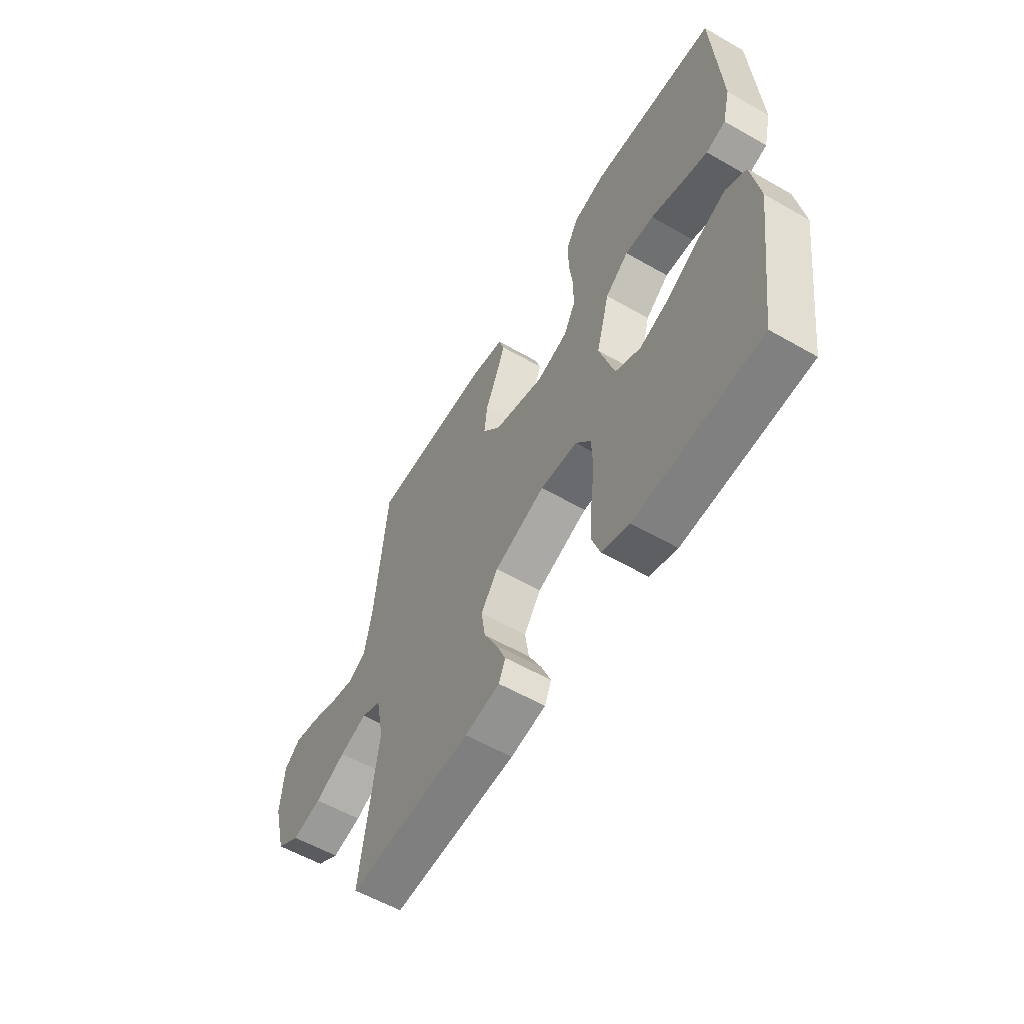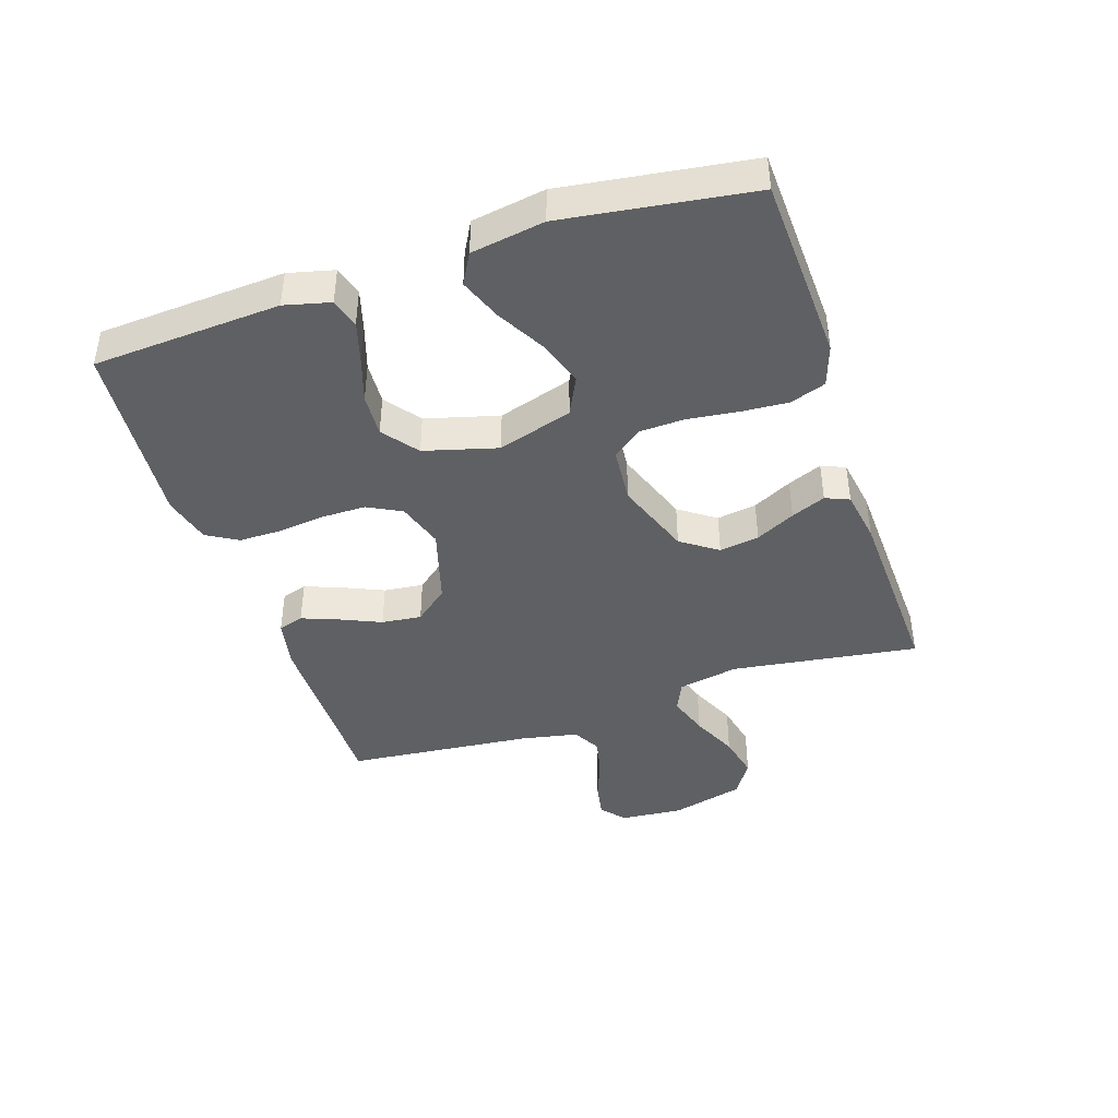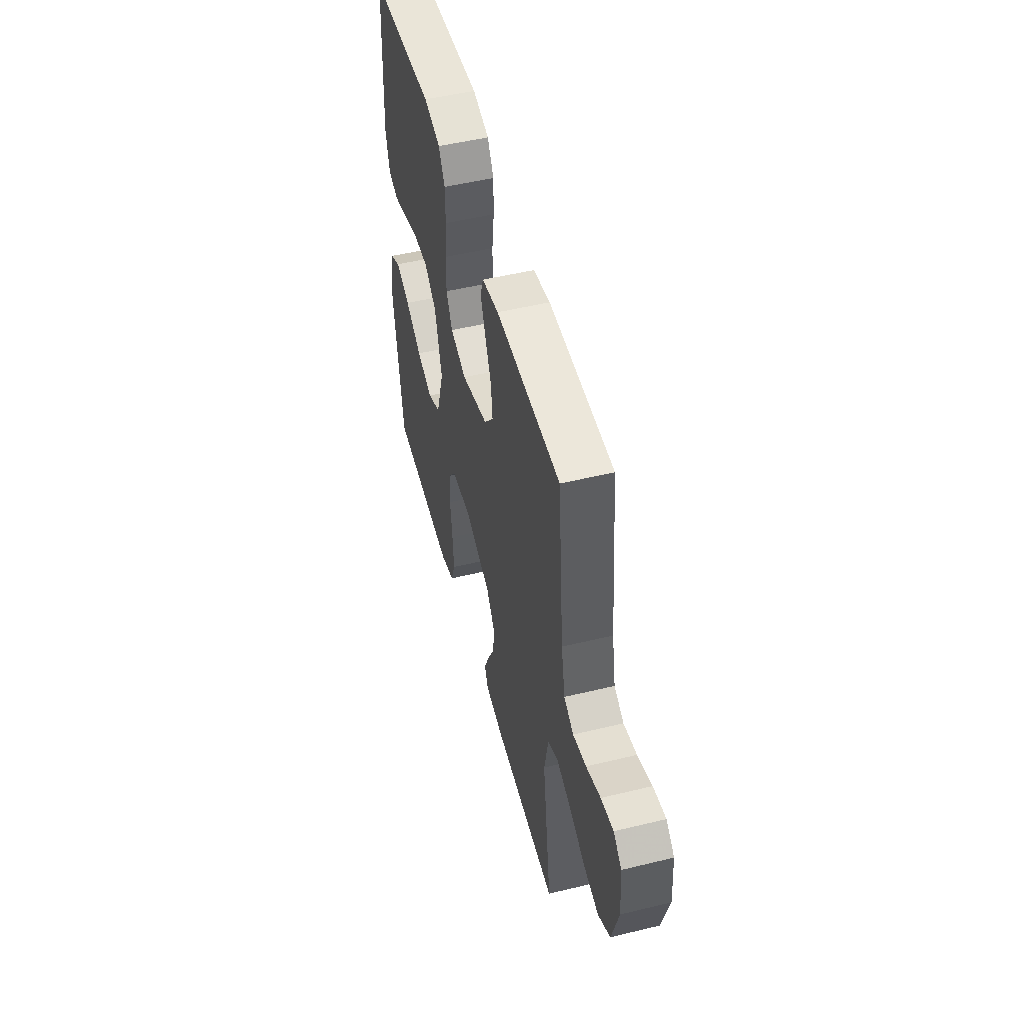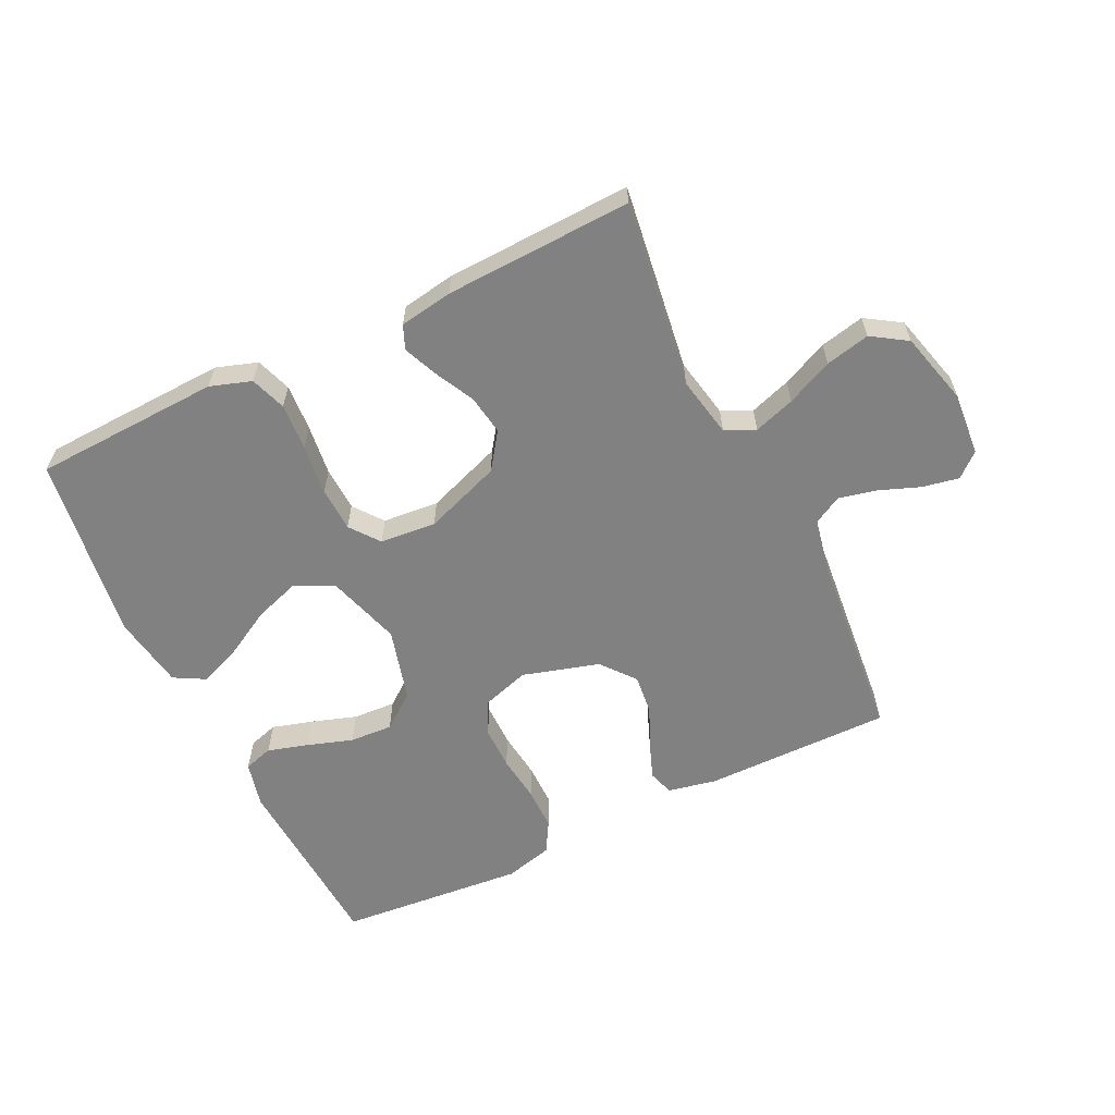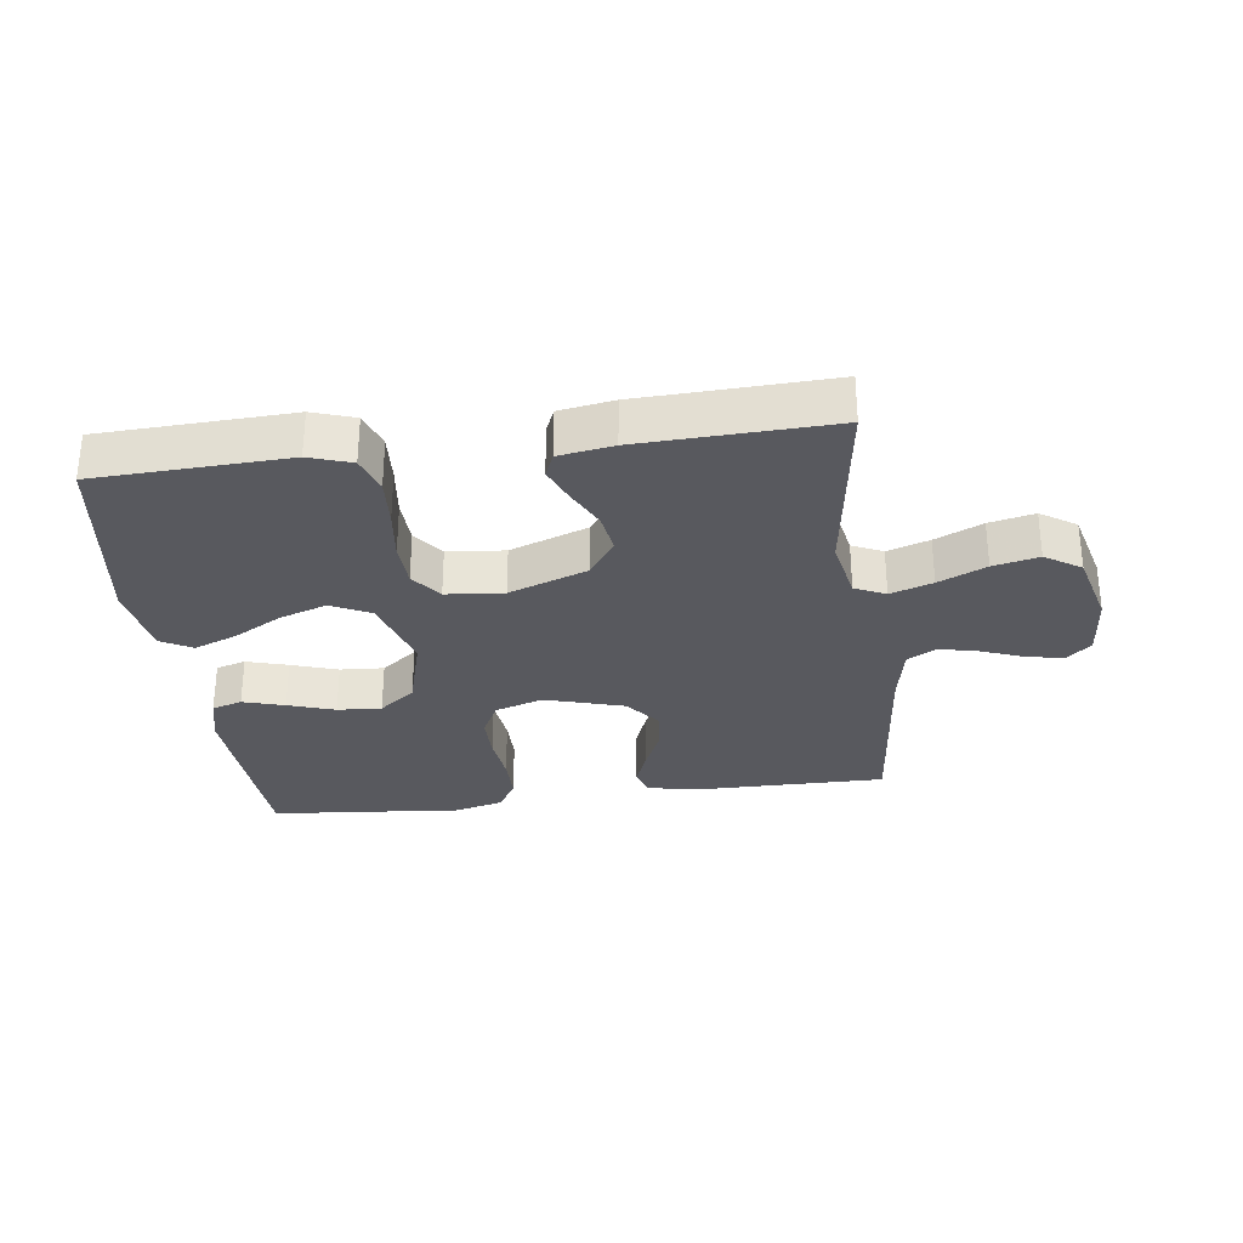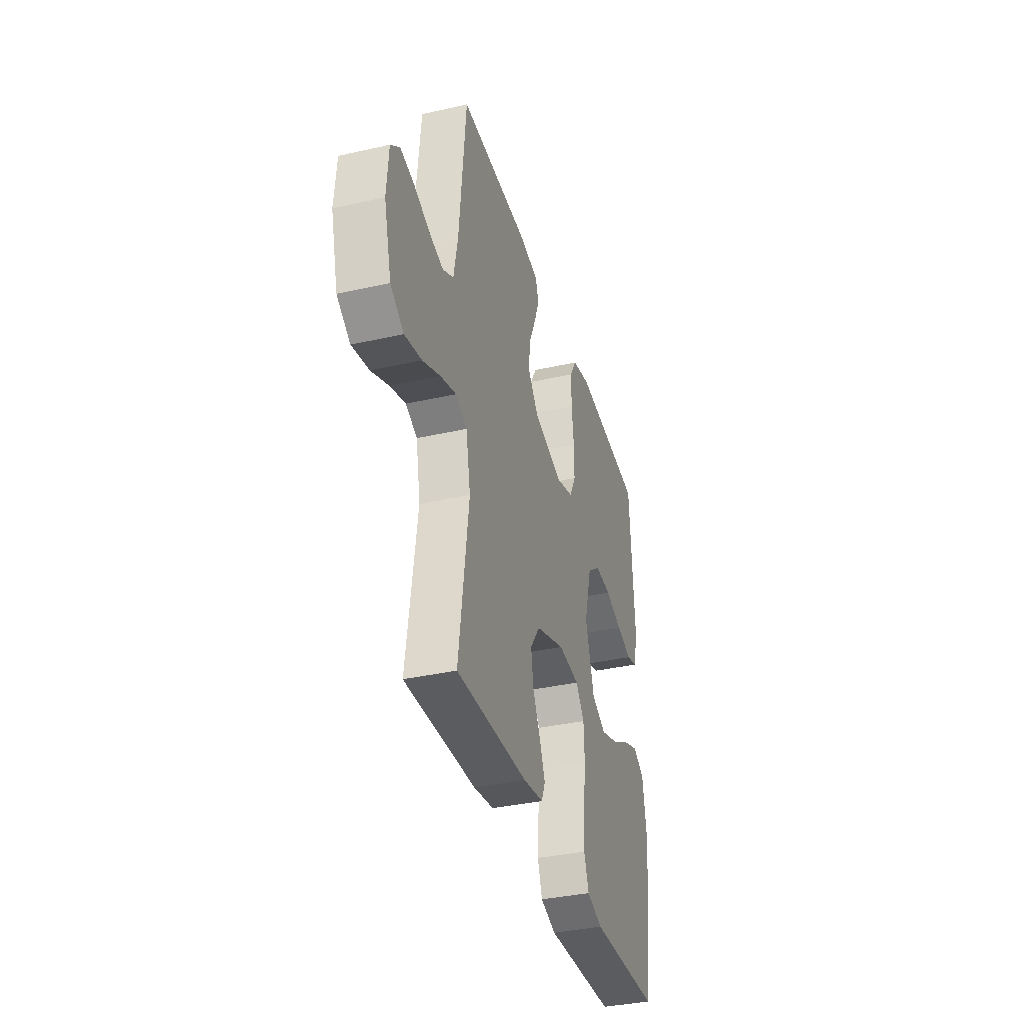
<metadata>
{"format":"obj","ext":"obj","renderer":"f3d","projection":"perspective","resolution":1024,"background":"white","views":[{"elev":-57.8,"azim":59.3,"up":"+Z"},{"elev":-42.3,"azim":108.2,"up":"+Y"},{"elev":50.9,"azim":-104.8,"up":"+Z"},{"elev":-60.5,"azim":-154.2,"up":"+Y"},{"elev":-30.3,"azim":-172.7,"up":"+Y"},{"elev":-36.7,"azim":-73.7,"up":"+Z"}]}
</metadata>
<code>
v -0.5 0.07 -0.5
v -0.458 0.07 -0.2
v -0.477 0.07 -0.103
v -0.525 0.07 -0.081
v -0.591 0.07 -0.103
v -0.665 0.07 -0.137
v -0.736 0.07 -0.153
v -0.792 0.07 -0.117
v -0.823 0.07 0
v -0.815 0.07 0.101
v -0.777 0.07 0.134
v -0.719 0.07 0.123
v -0.653 0.07 0.098
v -0.592 0.07 0.084
v -0.547 0.07 0.109
v -0.529 0.07 0.2
v -0.5 0.07 0.5
v -0.2 0.07 0.499
v -0.122 0.07 0.483
v -0.109 0.07 0.442
v -0.131 0.07 0.384
v -0.16 0.07 0.318
v -0.167 0.07 0.254
v -0.123 0.07 0.2
v 0 0.07 0.164
v 0.075 0.07 0.188
v 0.103 0.07 0.242
v 0.103 0.07 0.312
v 0.094 0.07 0.387
v 0.094 0.07 0.456
v 0.123 0.07 0.506
v 0.2 0.07 0.526
v 0.5 0.07 0.5
v 0.518 0.07 0.2
v 0.5 0.07 0.127
v 0.453 0.07 0.113
v 0.388 0.07 0.132
v 0.315 0.07 0.156
v 0.246 0.07 0.16
v 0.19 0.07 0.117
v 0.158 0.07 0
v 0.195 0.07 -0.12
v 0.256 0.07 -0.15
v 0.33 0.07 -0.125
v 0.407 0.07 -0.082
v 0.474 0.07 -0.056
v 0.523 0.07 -0.083
v 0.542 0.07 -0.2
v 0.5 0.07 -0.5
v 0.2 0.07 -0.513
v 0.134 0.07 -0.491
v 0.114 0.07 -0.434
v 0.119 0.07 -0.358
v 0.129 0.07 -0.277
v 0.126 0.07 -0.206
v 0.09 0.07 -0.159
v 0 0.07 -0.151
v -0.123 0.07 -0.196
v -0.164 0.07 -0.254
v -0.154 0.07 -0.318
v -0.122 0.07 -0.381
v -0.099 0.07 -0.436
v -0.115 0.07 -0.474
v -0.2 0.07 -0.488
v -0.5 0 -0.5
v -0.458 0 -0.2
v -0.477 0 -0.103
v -0.525 0 -0.081
v -0.591 0 -0.103
v -0.665 0 -0.137
v -0.736 0 -0.153
v -0.792 0 -0.117
v -0.823 0 0
v -0.815 0 0.101
v -0.777 0 0.134
v -0.719 0 0.123
v -0.653 0 0.098
v -0.592 0 0.084
v -0.547 0 0.109
v -0.529 0 0.2
v -0.5 0 0.5
v -0.2 0 0.499
v -0.122 0 0.483
v -0.109 0 0.442
v -0.131 0 0.384
v -0.16 0 0.318
v -0.167 0 0.254
v -0.123 0 0.2
v 0 0 0.164
v 0.075 0 0.188
v 0.103 0 0.242
v 0.103 0 0.312
v 0.094 0 0.387
v 0.094 0 0.456
v 0.123 0 0.506
v 0.2 0 0.526
v 0.5 0 0.5
v 0.518 0 0.2
v 0.5 0 0.127
v 0.453 0 0.113
v 0.388 0 0.132
v 0.315 0 0.156
v 0.246 0 0.16
v 0.19 0 0.117
v 0.158 0 0
v 0.195 0 -0.12
v 0.256 0 -0.15
v 0.33 0 -0.125
v 0.407 0 -0.082
v 0.474 0 -0.056
v 0.523 0 -0.083
v 0.542 0 -0.2
v 0.5 0 -0.5
v 0.2 0 -0.513
v 0.134 0 -0.491
v 0.114 0 -0.434
v 0.119 0 -0.358
v 0.129 0 -0.277
v 0.126 0 -0.206
v 0.09 0 -0.159
v 0 0 -0.151
v -0.123 0 -0.196
v -0.164 0 -0.254
v -0.154 0 -0.318
v -0.122 0 -0.381
v -0.099 0 -0.436
v -0.115 0 -0.474
v -0.2 0 -0.488
f 63 64 1 2
f 60 61 62 63
f 60 63 2 3
f 59 60 3
f 58 59 3
f 57 58 3 4
f 56 57 4
f 51 52 53 54
f 49 50 51 54
f 49 54 55
f 48 49 55 56
f 44 45 46 47
f 43 44 47 48
f 35 36 37 38
f 33 34 35 38
f 33 38 39
f 32 33 39 40
f 28 29 30 31
f 27 28 31 32
f 19 20 21 22
f 17 18 19 22
f 16 17 22 23
f 15 16 23 24
f 10 11 12 13
f 10 13 14
f 9 10 14
f 8 9 14
f 5 6 7 8
f 4 5 8 14
f 43 48 56 4
f 27 32 40 41
f 26 27 41
f 25 26 41 42
f 24 25 42
f 15 24 42
f 15 42 43
f 4 14 15 43
f 66 65 128 127
f 127 126 125 124
f 67 66 127 124
f 67 124 123
f 67 123 122
f 68 67 122 121
f 68 121 120
f 118 117 116 115
f 118 115 114 113
f 119 118 113
f 120 119 113 112
f 111 110 109 108
f 112 111 108 107
f 102 101 100 99
f 102 99 98 97
f 103 102 97
f 104 103 97 96
f 95 94 93 92
f 96 95 92 91
f 86 85 84 83
f 86 83 82 81
f 87 86 81 80
f 88 87 80 79
f 77 76 75 74
f 78 77 74
f 78 74 73
f 78 73 72
f 72 71 70 69
f 78 72 69 68
f 68 120 112 107
f 105 104 96 91
f 105 91 90
f 106 105 90 89
f 106 89 88
f 106 88 79
f 107 106 79
f 107 79 78 68
f 1 65 66 2
f 2 66 67 3
f 3 67 68 4
f 4 68 69 5
f 5 69 70 6
f 6 70 71 7
f 7 71 72 8
f 8 72 73 9
f 9 73 74 10
f 10 74 75 11
f 11 75 76 12
f 12 76 77 13
f 13 77 78 14
f 14 78 79 15
f 15 79 80 16
f 16 80 81 17
f 17 81 82 18
f 18 82 83 19
f 19 83 84 20
f 20 84 85 21
f 21 85 86 22
f 22 86 87 23
f 23 87 88 24
f 24 88 89 25
f 25 89 90 26
f 26 90 91 27
f 27 91 92 28
f 28 92 93 29
f 29 93 94 30
f 30 94 95 31
f 31 95 96 32
f 32 96 97 33
f 33 97 98 34
f 34 98 99 35
f 35 99 100 36
f 36 100 101 37
f 37 101 102 38
f 38 102 103 39
f 39 103 104 40
f 40 104 105 41
f 41 105 106 42
f 42 106 107 43
f 43 107 108 44
f 44 108 109 45
f 45 109 110 46
f 46 110 111 47
f 47 111 112 48
f 48 112 113 49
f 49 113 114 50
f 50 114 115 51
f 51 115 116 52
f 52 116 117 53
f 53 117 118 54
f 54 118 119 55
f 55 119 120 56
f 56 120 121 57
f 57 121 122 58
f 58 122 123 59
f 59 123 124 60
f 60 124 125 61
f 61 125 126 62
f 62 126 127 63
f 63 127 128 64
f 64 128 65 1

</code>
